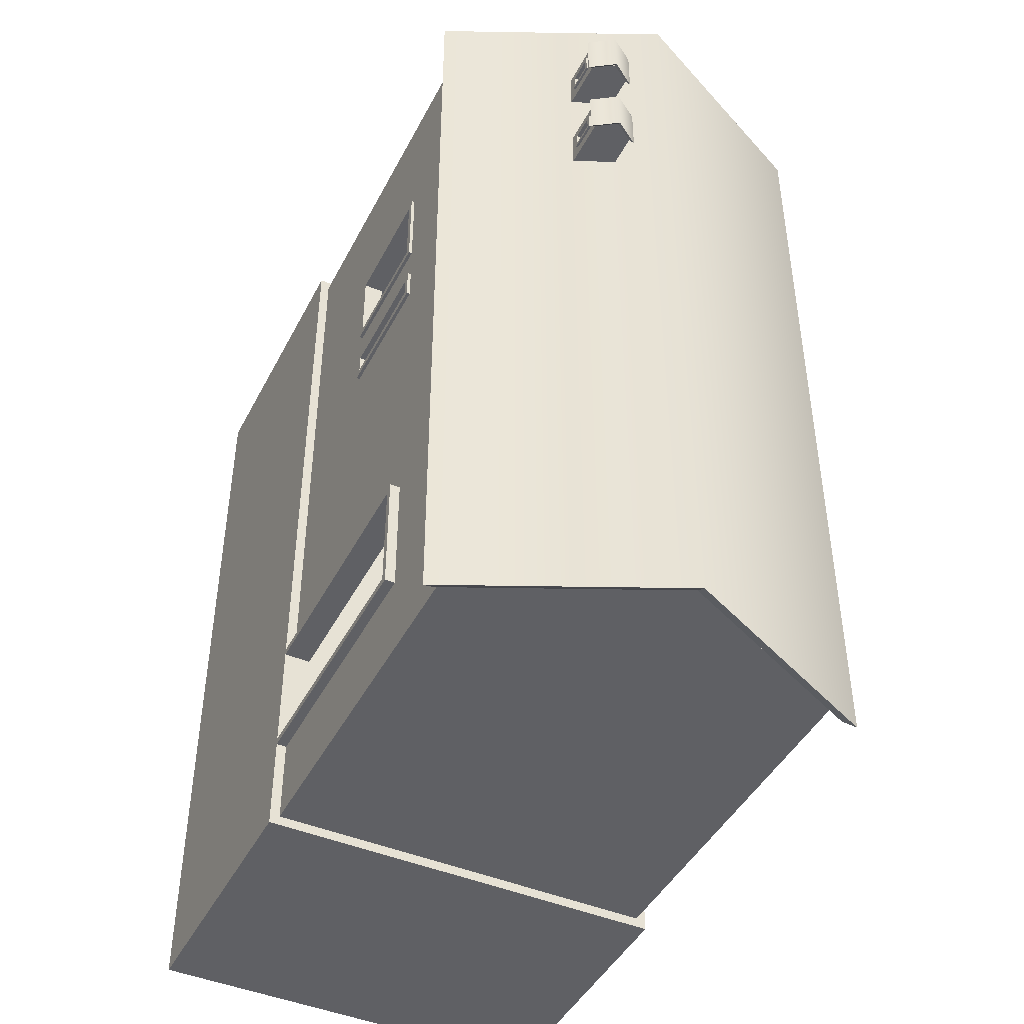
<metadata>
{"format":"obj","ext":"obj","renderer":"f3d","projection":"perspective","resolution":1024,"background":"white","views":[{"elev":-44.8,"azim":153.9,"up":"+Z"}]}
</metadata>
<code>
g default
v -5.422 0.6285 11.57
v 5.422 0.6285 11.57
v -5.422 0.6285 -11.64
v 5.422 0.6285 -11.64
v -1e-06 0.6285 11.57
v -1e-06 0.6285 -11.64
v -1e-06 12.14 -11.64
v -1e-06 12.14 11.57
v -1e-06 15.02 11.57
v 5.422 12.14 11.57
v -5.422 12.14 11.57
v -5.422 12.14 -11.64
v -1e-06 15.02 -11.64
v 5.422 12.14 -11.64
v -5.422 12.14 9.249
v -5.422 0.6285 9.249
v 5.422 0.6285 9.249
v 5.422 12.14 9.249
v -5.422 12.14 -9.549
v -5.422 0.6285 -9.549
v 5.422 0.6285 -9.549
v 5.422 12.14 -9.549
v -5.422 8.685 11.57
v -1e-06 8.685 11.57
v 5.422 8.685 11.57
v 5.422 8.685 9.249
v 5.422 8.685 -9.549
v 5.422 8.685 -11.64
v -1e-06 8.685 -11.64
v -5.422 8.685 -11.64
v -5.422 8.685 -9.549
v -5.422 8.685 9.249
v -5.422 12.14 -5.789
v -5.422 8.685 -5.789
v -5.422 0.6285 -5.789
v 5.422 0.6285 -5.789
v 5.422 8.685 -5.789
v 5.422 12.14 -5.789
v -5.422 4.657 11.57
v -1e-06 4.657 11.57
v 5.422 4.657 11.57
v 5.422 4.657 9.249
v 5.422 4.657 -5.789
v 5.422 4.657 -9.549
v 5.422 4.657 -11.64
v -1e-06 4.657 -11.64
v -5.422 4.657 -11.64
v -5.422 4.657 -9.549
v -5.422 4.657 -5.789
v -5.422 4.657 9.249
v -5.422 12.14 7.745
v -5.422 8.685 7.745
v -5.422 4.657 7.745
v -5.422 0.6285 7.745
v 5.422 0.6285 7.745
v 5.422 4.657 7.745
v 5.422 8.685 7.745
v 5.422 12.14 7.745
v -5.422 12.14 5.038
v -5.422 8.685 5.038
v -5.422 4.657 5.038
v -5.422 0.6285 5.038
v 5.422 0.6285 5.038
v 5.422 4.657 5.038
v 5.422 8.685 5.038
v 5.422 12.14 5.038
v 5.422 4.657 -9.349
v 5.422 8.485 -9.349
v 5.422 8.485 -5.989
v 5.422 4.657 -5.989
v 5.422 0.6306 -5.989
v 5.422 0.6306 -9.349
v -5.422 12.14 3.955
v -5.422 8.685 3.955
v -5.422 4.657 3.955
v -5.422 0.6285 3.955
v 5.422 0.6285 3.955
v 5.422 4.657 3.955
v 5.422 8.685 3.955
v 5.422 12.14 3.955
v -5.422 12.14 2.981
v -5.422 8.685 2.981
v -5.422 4.657 2.981
v -5.422 0.6285 2.981
v 5.422 0.6285 2.981
v 5.422 4.657 2.981
v 5.422 8.685 2.981
v 5.422 12.14 2.981
v 5.422 4.857 7.545
v 5.422 8.485 7.545
v 5.422 4.857 5.238
v 5.422 8.485 5.238
v 5.422 4.857 3.755
v 5.422 8.485 3.755
v 5.422 4.857 3.181
v 5.422 8.485 3.181
v 5.922 12.14 12.07
v -1e-06 12.14 12.07
v -1e-06 8.685 12.07
v 5.922 8.685 12.07
v 5.922 8.685 -12.14
v -1e-06 8.685 -12.14
v -1e-06 12.14 -12.14
v 5.922 12.14 -12.14
v -1e-06 -7.976 12.07
v -1e-06 -7.976 9.249
v 5.922 -7.976 9.249
v 5.922 -7.976 12.07
v 5.922 8.685 9.249
v 5.922 12.14 9.249
v -5.922 12.14 9.249
v -5.922 8.685 9.249
v -5.922 8.685 12.07
v -5.922 12.14 12.07
v -5.922 -7.976 9.249
v -5.922 -7.976 12.07
v -5.922 12.14 -12.14
v -5.922 8.685 -12.14
v -1e-06 15.02 -12.14
v -1e-06 15.02 12.07
v -1e-06 0.6285 -12.14
v 5.922 0.6285 -12.14
v 5.922 -7.976 -12.14
v -1e-06 -7.976 -12.14
v 5.922 0.6285 9.249
v 5.922 0.6285 12.07
v -1e-06 0.6285 12.07
v -5.922 0.6285 -12.14
v -5.922 -7.976 -12.14
v -5.922 0.6285 12.07
v -5.922 0.6285 9.249
v -5.922 12.14 7.745
v -5.922 8.685 7.745
v -5.922 0.6285 7.745
v -5.922 -7.976 7.745
v -1e-06 -7.976 7.745
v 5.922 -7.976 7.745
v 5.922 0.6285 7.745
v 5.922 8.685 7.745
v 5.922 12.14 7.745
v -5.922 8.685 -9.549
v -5.922 12.14 -9.549
v -5.922 0.6285 -9.549
v -5.922 -7.976 -9.549
v -1e-06 -7.976 -9.549
v 5.922 -7.976 -9.549
v 5.922 0.6285 -9.549
v 5.922 8.685 -9.549
v 5.922 12.14 -9.549
v -5.922 4.657 12.07
v -1e-06 4.657 12.07
v 5.922 4.657 12.07
v 5.922 4.657 9.249
v 5.922 4.657 7.745
v 5.922 4.657 -9.549
v 5.922 4.657 -12.14
v -1e-06 4.657 -12.14
v -5.922 4.657 -12.14
v -5.922 4.657 -9.549
v -5.922 4.657 7.745
v -5.922 4.657 9.249
v -5.922 8.685 -5.789
v -5.922 12.14 -5.789
v -5.922 4.657 -5.789
v -5.922 0.6285 -5.789
v -5.922 -7.976 -5.789
v -1e-06 -7.976 -5.789
v 5.922 -7.976 -5.789
v 5.922 0.6285 -5.789
v 5.922 8.685 -5.789
v 5.922 12.14 -5.789
v -5.922 12.14 5.038
v -5.922 8.685 5.038
v -5.922 4.657 5.038
v -5.922 0.6285 5.038
v -5.922 -7.976 5.038
v -1e-06 -7.976 5.038
v 5.922 -7.976 5.038
v 5.922 0.6285 5.038
v 5.922 4.657 5.038
v 5.922 8.685 5.038
v 5.922 12.14 5.038
v -5.922 12.14 3.955
v -5.922 8.685 3.955
v -5.922 4.657 3.955
v -5.922 0.6285 3.955
v -5.922 -7.976 3.955
v -1e-06 -7.976 3.955
v 5.922 -7.976 3.955
v 5.922 0.6285 3.955
v 5.922 4.657 3.955
v 5.922 8.685 3.955
v 5.922 12.14 3.955
v 5.922 8.485 -9.349
v 5.922 4.657 -9.349
v 5.922 8.485 -5.989
v 5.922 4.657 -5.789
v 5.922 4.657 -5.989
v 5.922 0.6306 -5.989
v 5.922 0.6306 -9.349
v -5.922 12.14 2.981
v -5.922 8.685 2.981
v -5.922 4.657 2.981
v -5.922 0.6285 2.981
v -5.922 -7.976 2.981
v -1e-06 -7.976 2.981
v 5.922 -7.976 2.981
v 5.922 0.6285 2.981
v 5.922 4.657 2.981
v 5.922 8.685 2.981
v 5.922 12.14 2.981
v 5.922 4.857 7.545
v 5.922 8.485 7.545
v 5.922 4.857 5.238
v 5.922 8.485 5.238
v 5.922 4.857 3.755
v 5.922 8.485 3.755
v 5.922 4.857 3.181
v 5.922 8.485 3.181
v 6.222 4.657 -9.549
v 6.222 8.685 -9.549
v 6.222 8.485 -9.349
v 6.222 4.657 -9.349
v 6.222 8.685 -5.789
v 6.222 8.485 -5.989
v 6.222 4.657 -5.789
v 6.222 4.657 -5.989
v 6.222 0.6285 -5.789
v 6.222 0.6306 -5.989
v 6.222 0.6285 -9.549
v 6.222 0.6306 -9.349
v 6.022 4.657 7.745
v 6.022 8.685 7.745
v 6.022 4.857 7.545
v 6.022 8.485 7.545
v 6.022 4.657 5.038
v 6.022 4.857 5.238
v 6.022 8.685 5.038
v 6.022 8.485 5.238
v 6.022 4.657 3.955
v 6.022 8.685 3.955
v 6.022 4.857 3.755
v 6.022 8.485 3.755
v 6.022 4.657 2.981
v 6.022 4.857 3.181
v 6.022 8.685 2.981
v 6.022 8.485 3.181
v -1e-06 0.6285 -12.44
v 6.222 0.6285 -12.44
v 6.222 -7.976 -12.44
v -1e-06 -7.976 -12.44
v 6.222 -7.976 9.249
v 6.222 0.6285 9.249
v 6.222 0.6285 12.37
v 6.222 -7.976 12.37
v -1e-06 0.6285 12.37
v -1e-06 -7.976 12.37
v -6.222 0.6285 -12.44
v -6.222 -7.976 -12.44
v -6.222 0.6285 12.37
v -6.222 -7.976 12.37
v -6.222 0.6285 9.249
v -6.222 -7.976 9.249
v -6.222 0.6285 7.745
v -6.222 -7.976 7.745
v 6.222 -7.976 7.745
v 6.222 0.6285 7.745
v -6.222 0.6285 -9.549
v -6.222 -7.976 -9.549
v 6.222 0.6285 -9.549
v 6.222 -7.976 -9.549
v -6.222 0.6285 -5.789
v -6.222 -7.976 -5.789
v 6.222 0.6285 -5.789
v 6.222 -7.976 -5.789
v -6.222 0.6285 5.038
v -6.222 -7.976 5.038
v 6.222 -7.976 5.038
v 6.222 0.6285 5.038
v -6.222 0.6285 3.955
v -6.222 -7.976 3.955
v 6.222 -7.976 3.955
v 6.222 0.6285 3.955
v -6.222 0.6285 2.981
v -6.222 -7.976 2.981
v 6.222 -7.976 2.981
v 6.222 0.6285 2.981
v -6.178 11.98 12.56
v 6.178 11.98 12.56
v -6.178 11.98 -12.56
v 6.178 11.98 -12.56
v 0 14.86 -12.56
v 0 14.86 12.56
v -2e-06 15.2 -12.77
v 0 15.2 12.77
v 6.539 12.15 12.77
v 6.539 12.15 -12.77
v -6.539 12.15 12.77
v -6.539 12.15 -12.77
v 2.126 15.79 8.984
v 2.126 15.79 9.614
v 2.712 15.4 9.614
v 2.712 15.4 8.984
v 1.54 15.4 9.614
v 1.54 15.4 8.984
v 1.54 15.4 9.894
v 2.126 15.79 9.894
v 2.712 15.4 9.894
v 1.54 15.4 8.722
v 2.126 15.79 8.722
v 2.712 15.4 8.722
v 2.126 15.93 8.984
v 2.126 15.93 9.614
v 2.874 15.43 9.614
v 2.874 15.43 8.984
v 2.126 15.93 10.01
v 2.874 15.43 10.01
v 2.126 15.93 8.605
v 2.874 15.43 8.605
v 1.378 15.43 8.984
v 1.378 15.43 8.605
v 1.378 15.43 9.614
v 1.378 15.43 10.01
v 1.626 13.84 9.808
v 2.626 13.84 9.808
v 1.626 15.46 9.808
v 2.626 15.46 9.808
v 1.626 15.46 8.808
v 2.626 15.46 8.808
v 1.626 13.84 8.808
v 2.626 13.84 8.808
v 1.626 15.46 9.569
v 2.626 15.46 9.569
v 2.626 13.84 9.569
v 1.626 13.84 9.569
v 1.626 13.84 9.031
v 2.626 13.84 9.031
v 2.626 15.46 9.031
v 1.626 15.46 9.031
v 1.626 14.25 9.808
v 2.626 14.25 9.808
v 2.626 14.25 9.569
v 2.626 14.25 9.031
v 2.626 14.25 8.808
v 1.626 14.25 8.808
v 1.626 14.25 9.031
v 1.626 14.25 9.569
v 1.626 15.15 8.808
v 2.626 15.15 8.808
v 2.626 15.15 9.031
v 2.626 15.15 9.569
v 2.626 15.15 9.808
v 1.626 15.15 9.808
v 1.626 15.15 9.569
v 1.626 15.15 9.031
v 2.126 13.84 9.808
v 2.126 13.84 9.569
v 2.126 13.84 9.031
v 2.126 13.84 8.808
v 2.126 14.25 8.808
v 2.126 15.15 8.808
v 2.126 15.79 8.808
v 2.126 15.79 9.808
v 2.126 15.15 9.808
v 2.126 14.25 9.808
v 2.626 15.05 9.131
v 2.626 15.05 9.469
v 2.626 14.35 9.469
v 2.626 14.35 9.131
v 2.126 15.15 9.908
v 2.126 14.25 9.908
v 2.726 14.25 9.908
v 2.726 15.15 9.908
v 2.126 14.25 8.708
v 2.126 15.15 8.708
v 2.726 15.15 8.708
v 2.726 14.25 8.708
v 2.126 13.74 9.569
v 2.126 13.74 9.031
v 2.726 13.74 9.031
v 2.726 13.74 9.569
v 1.526 15.15 9.569
v 1.526 15.15 9.031
v 1.526 14.25 9.031
v 1.526 14.25 9.569
v 2.726 14.25 9.569
v 2.726 15.15 9.569
v 2.126 13.74 9.908
v 2.726 13.74 9.908
v 1.526 15.15 9.908
v 1.526 14.25 9.908
v 2.126 13.74 8.708
v 2.726 13.74 8.708
v 2.726 15.15 9.031
v 2.726 14.25 9.031
v 1.526 14.25 8.708
v 1.526 15.15 8.708
v 1.526 13.74 8.708
v 1.526 13.74 9.031
v 1.526 13.74 9.569
v 1.526 13.74 9.908
v 2.126 15.79 8.708
v 2.726 15.46 8.708
v 2.726 15.46 9.031
v 2.726 15.46 9.569
v 2.726 15.46 9.908
v 2.126 15.79 9.908
v 1.526 15.46 9.569
v 1.526 15.46 9.908
v 1.526 15.46 9.031
v 1.526 15.46 8.708
v 2.726 15.05 9.469
v 2.726 15.05 9.131
v 2.726 14.35 9.469
v 2.726 14.35 9.131
v 2.792 15.15 9.031
v 2.792 15.15 9.569
v 2.792 15.05 9.469
v 2.792 15.05 9.131
v 2.792 14.25 9.569
v 2.792 14.35 9.469
v 2.792 14.25 9.031
v 2.792 14.35 9.131
v 2.126 15.79 5.778
v 2.126 15.79 6.407
v 2.712 15.4 6.407
v 2.712 15.4 5.778
v 1.54 15.4 6.407
v 1.54 15.4 5.778
v 1.54 15.4 6.688
v 2.126 15.79 6.688
v 2.712 15.4 6.688
v 1.54 15.4 5.516
v 2.126 15.79 5.516
v 2.712 15.4 5.516
v 2.126 15.93 5.778
v 2.126 15.93 6.407
v 2.874 15.43 6.407
v 2.874 15.43 5.778
v 2.126 15.93 6.805
v 2.874 15.43 6.805
v 2.126 15.93 5.399
v 2.874 15.43 5.399
v 1.378 15.43 5.778
v 1.378 15.43 5.399
v 1.378 15.43 6.407
v 1.378 15.43 6.805
v 1.626 13.84 6.602
v 2.626 13.84 6.602
v 1.626 15.46 6.602
v 2.626 15.46 6.602
v 1.626 15.46 5.602
v 2.626 15.46 5.602
v 1.626 13.84 5.602
v 2.626 13.84 5.602
v 1.626 15.46 6.363
v 2.626 15.46 6.363
v 2.626 13.84 6.363
v 1.626 13.84 6.363
v 1.626 13.84 5.825
v 2.626 13.84 5.825
v 2.626 15.46 5.825
v 1.626 15.46 5.825
v 1.626 14.25 6.602
v 2.626 14.25 6.602
v 2.626 14.25 6.363
v 2.626 14.25 5.825
v 2.626 14.25 5.602
v 1.626 14.25 5.602
v 1.626 14.25 5.825
v 1.626 14.25 6.363
v 1.626 15.15 5.602
v 2.626 15.15 5.602
v 2.626 15.15 5.825
v 2.626 15.15 6.363
v 2.626 15.15 6.602
v 1.626 15.15 6.602
v 1.626 15.15 6.363
v 1.626 15.15 5.825
v 2.126 13.84 6.602
v 2.126 13.84 6.363
v 2.126 13.84 5.825
v 2.126 13.84 5.602
v 2.126 14.25 5.602
v 2.126 15.15 5.602
v 2.126 15.79 5.602
v 2.126 15.79 6.602
v 2.126 15.15 6.602
v 2.126 14.25 6.602
v 2.626 15.05 5.925
v 2.626 15.05 6.263
v 2.626 14.35 6.263
v 2.626 14.35 5.925
v 2.126 15.15 6.702
v 2.126 14.25 6.702
v 2.726 14.25 6.702
v 2.726 15.15 6.702
v 2.126 14.25 5.502
v 2.126 15.15 5.502
v 2.726 15.15 5.502
v 2.726 14.25 5.502
v 2.126 13.74 6.363
v 2.126 13.74 5.825
v 2.726 13.74 5.825
v 2.726 13.74 6.363
v 1.526 15.15 6.363
v 1.526 15.15 5.825
v 1.526 14.25 5.825
v 1.526 14.25 6.363
v 2.726 14.25 6.363
v 2.726 15.15 6.363
v 2.126 13.74 6.702
v 2.726 13.74 6.702
v 1.526 15.15 6.702
v 1.526 14.25 6.702
v 2.126 13.74 5.502
v 2.726 13.74 5.502
v 2.726 15.15 5.825
v 2.726 14.25 5.825
v 1.526 14.25 5.502
v 1.526 15.15 5.502
v 1.526 13.74 5.502
v 1.526 13.74 5.825
v 1.526 13.74 6.363
v 1.526 13.74 6.702
v 2.126 15.79 5.502
v 2.726 15.46 5.502
v 2.726 15.46 5.825
v 2.726 15.46 6.363
v 2.726 15.46 6.702
v 2.126 15.79 6.702
v 1.526 15.46 6.363
v 1.526 15.46 6.702
v 1.526 15.46 5.825
v 1.526 15.46 5.502
v 2.726 15.05 6.263
v 2.726 15.05 5.925
v 2.726 14.35 6.263
v 2.726 14.35 5.925
v 2.792 15.15 5.825
v 2.792 15.15 6.363
v 2.792 15.05 6.263
v 2.792 15.05 5.925
v 2.792 14.25 6.363
v 2.792 14.35 6.263
v 2.792 14.25 5.825
v 2.792 14.35 5.925
g polySurface9
f 97 98 99 100
f 101 102 103 104
f 105 106 107 108
f 100 109 110 97
f 111 112 113 114
f 115 106 105 116
f 117 103 102 118
f 113 99 98 114
f 117 119 103
f 104 103 119
f 120 98 97
f 114 98 120
f 248 249 250 251
f 252 253 254 255
f 254 256 257 255
f 258 248 251 259
f 256 260 261 257
f 260 262 263 261
f 132 133 112 111
f 263 262 264 265
f 135 136 106 115
f 107 106 136 137
f 266 267 253 252
f 110 109 139 140
f 118 141 142 117
f 269 268 258 259
f 129 124 145 144
f 146 145 124 123
f 249 270 271 250
f 149 148 101 104
f 150 151 99 113
f 100 99 151 152
f 152 153 109 100
f 153 154 139 109
f 101 148 155 156
f 156 157 102 101
f 118 102 157 158
f 158 159 141 118
f 112 133 160 161
f 113 112 161 150
f 142 141 162 163
f 159 164 162 141
f 273 272 268 269
f 144 145 167 166
f 168 167 145 146
f 271 270 274 275
f 171 170 148 149
f 130 127 151 150
f 152 151 127 126
f 126 125 153 152
f 138 154 153 125
f 156 155 147 122
f 121 157 156 122
f 158 157 121 128
f 128 143 159 158
f 165 164 159 143
f 161 160 134 131
f 150 161 131 130
f 172 173 133 132
f 160 133 173 174
f 134 160 174 175
f 265 264 276 277
f 176 177 136 135
f 137 136 177 178
f 278 279 267 266
f 179 180 154 138
f 140 139 181 182
f 183 184 173 172
f 174 173 184 185
f 175 174 185 186
f 277 276 280 281
f 187 188 177 176
f 178 177 188 189
f 282 283 279 278
f 190 191 180 179
f 181 180 191 192
f 182 181 192 193
f 220 221 222 223
f 221 224 225 222
f 224 226 227 225
f 226 228 229 227
f 230 220 223 231
f 201 202 184 183
f 185 184 202 203
f 186 185 203 204
f 281 280 284 285
f 205 206 188 187
f 189 188 206 207
f 286 287 283 282
f 208 209 191 190
f 193 192 210 211
f 163 162 202 201
f 203 202 162 164
f 204 203 164 165
f 285 284 272 273
f 166 167 206 205
f 207 206 167 168
f 275 274 287 286
f 169 197 209 208
f 210 209 197 170
f 211 210 170 171
f 233 232 234 235
f 232 236 237 234
f 236 238 239 237
f 238 233 235 239
f 241 240 242 243
f 240 244 245 242
f 244 246 247 245
f 246 241 243 247
f 10 25 24 8
f 28 14 7 29
f 25 10 18 26
f 15 11 23 32
f 12 30 29 7
f 23 11 8 24
f 12 7 13
f 14 13 7
f 9 10 8
f 11 9 8
f 2 17 16 1 5
f 6 3 20 21 4
f 51 15 32 52
f 16 17 55 54
f 18 58 57 26
f 30 12 19 31
f 22 14 28 27
f 39 23 24 40
f 25 41 40 24
f 41 25 26 42
f 42 26 57 56
f 28 45 44 27
f 45 28 29 46
f 30 47 46 29
f 47 30 31 48
f 32 50 53 52
f 23 39 50 32
f 19 33 34 31
f 48 31 34 49
f 21 20 35 36
f 38 22 27 37
f 1 39 40 5
f 41 2 5 40
f 2 41 42 17
f 55 17 42 56
f 45 4 21 44
f 6 4 45 46
f 47 3 6 46
f 3 47 48 20
f 35 20 48 49
f 50 16 54 53
f 39 1 16 50
f 59 51 52 60
f 53 61 60 52
f 54 62 61 53
f 54 55 63 62
f 63 55 56 64
f 58 66 65 57
f 73 59 60 74
f 61 75 74 60
f 62 76 75 61
f 62 63 77 76
f 77 63 64 78
f 65 79 78 64
f 66 80 79 65
f 44 67 68 27
f 27 68 69 37
f 37 69 70 43
f 43 70 71 36
f 21 72 67 44
f 81 73 74 82
f 75 83 82 74
f 76 84 83 75
f 76 77 85 84
f 85 77 78 86
f 80 88 87 79
f 33 81 82 34
f 83 49 34 82
f 84 35 49 83
f 36 35 84 85
f 36 85 86 43
f 87 37 43 86
f 88 38 37 87
f 57 90 89 56
f 56 89 91 64
f 64 91 92 65
f 65 92 90 57
f 79 94 93 78
f 78 93 95 86
f 86 95 96 87
f 87 96 94 79
f 18 10 97 110
f 11 15 111 114
f 12 13 119 117
f 13 14 104 119
f 10 9 120 97
f 9 11 114 120
f 15 51 132 111
f 58 18 110 140
f 19 12 117 142
f 14 22 149 104
f 33 19 142 163
f 21 36 169 147
f 22 38 171 149
f 51 59 172 132
f 66 58 140 182
f 59 73 183 172
f 80 66 182 193
f 68 67 195 194
f 69 68 194 196
f 70 69 196 198
f 36 71 199 169
f 71 70 198 199
f 67 72 200 195
f 72 21 147 200
f 73 81 201 183
f 88 80 193 211
f 81 33 163 201
f 38 88 211 171
f 89 90 213 212
f 91 89 212 214
f 92 91 214 215
f 90 92 215 213
f 93 94 217 216
f 95 93 216 218
f 96 95 218 219
f 94 96 219 217
f 155 148 221 220
f 194 195 223 222
f 148 170 224 221
f 196 194 222 225
f 170 197 226 224
f 198 196 225 227
f 197 169 228 226
f 169 199 229 228
f 199 198 227 229
f 147 155 220 230
f 195 200 231 223
f 200 147 230 231
f 139 154 232 233
f 212 213 235 234
f 154 180 236 232
f 214 212 234 237
f 180 181 238 236
f 215 214 237 239
f 181 139 233 238
f 213 215 239 235
f 192 191 240 241
f 216 217 243 242
f 191 209 244 240
f 218 216 242 245
f 209 210 246 244
f 219 218 245 247
f 210 192 241 246
f 217 219 247 243
f 121 122 249 248
f 123 124 251 250
f 125 126 254 253
f 108 107 252 255
f 126 127 256 254
f 105 108 255 257
f 128 121 248 258
f 124 129 259 251
f 127 130 260 256
f 116 105 257 261
f 130 131 262 260
f 115 116 261 263
f 131 134 264 262
f 135 115 263 265
f 138 125 253 267
f 107 137 266 252
f 143 128 258 268
f 129 144 269 259
f 122 147 270 249
f 146 123 250 271
f 165 143 268 272
f 144 166 273 269
f 147 169 274 270
f 168 146 271 275
f 134 175 276 264
f 176 135 265 277
f 179 138 267 279
f 137 178 278 266
f 175 186 280 276
f 187 176 277 281
f 190 179 279 283
f 178 189 282 278
f 186 204 284 280
f 205 187 281 285
f 208 190 283 287
f 189 207 286 282
f 204 165 272 284
f 166 205 285 273
f 169 208 287 274
f 207 168 275 286
f 294 295 296 297
f 298 295 294 299
f 292 291 289 293
f 288 290 292 293
f 293 289 296 295
f 289 291 297 296
f 291 292 294 297
f 288 293 295 298
f 292 290 299 294
f 290 288 298 299
f 312 313 314 315
f 313 316 317 314
f 318 312 315 319
f 320 312 318 321
f 322 313 312 320
f 323 316 313 322
f 300 303 302 301
f 301 302 308 307
f 310 311 303 300
f 305 309 310 300
f 304 305 300 301
f 306 304 301 307
f 302 303 315 314
f 307 308 317 316
f 308 302 314 317
f 303 311 319 315
f 311 310 318 319
f 310 309 321 318
f 309 305 320 321
f 305 304 322 320
f 306 307 316 323
f 304 306 323 322
f 370 371 372 373
f 374 375 376 377
f 378 379 380 381
f 382 383 384 385
f 372 386 387 373
f 388 378 381 389
f 390 382 385 391
f 379 392 393 380
f 376 394 395 377
f 396 384 383 397
f 371 388 389 372
f 389 381 386 372
f 395 386 381 380
f 377 395 380 393
f 392 374 377 393
f 398 399 384 396
f 385 384 399 400
f 391 385 400 401
f 375 402 403 376
f 404 394 376 403
f 405 387 394 404
f 373 387 405 406
f 407 370 373 406
f 408 382 390 409
f 410 383 382 408
f 397 383 410 411
f 400 378 388 401
f 399 379 378 400
f 398 392 379 399
f 396 374 392 398
f 397 375 374 396
f 411 402 375 397
f 390 370 407 409
f 391 371 370 390
f 401 388 371 391
f 416 417 418 419
f 417 420 421 418
f 420 422 423 421
f 422 416 419 423
f 364 352 341 365
f 360 344 349 361
f 357 334 337 358
f 354 347 346 355
f 341 352 351 342
f 356 325 334 357
f 353 340 347 354
f 358 337 331 359
f 349 344 343 350
f 345 348 355 346
f 365 341 325 356
f 325 341 342 334
f 343 337 334 342
f 344 331 337 343
f 359 331 344 360
f 330 345 346 336
f 347 335 336 346
f 340 324 335 347
f 361 349 329 362
f 338 329 349 350
f 333 338 350 351
f 352 327 333 351
f 363 327 352 364
f 332 326 353 354
f 339 332 354 355
f 348 328 339 355
f 335 324 356 357
f 336 335 357 358
f 330 336 358 359
f 345 330 359 360
f 348 345 360 361
f 328 348 361 362
f 353 326 363 364
f 340 353 364 365
f 324 340 365 356
f 350 366 367 351
f 351 367 368 342
f 342 368 369 343
f 343 369 366 350
f 362 329 403 402
f 329 338 404 403
f 338 333 405 404
f 333 327 406 405
f 327 363 407 406
f 326 332 408 409
f 332 339 410 408
f 339 328 411 410
f 328 362 402 411
f 363 326 409 407
f 367 366 413 412
f 368 367 412 414
f 369 368 414 415
f 366 369 415 413
f 394 387 417 416
f 412 413 419 418
f 387 386 420 417
f 414 412 418 421
f 386 395 422 420
f 415 414 421 423
f 395 394 416 422
f 413 415 423 419
f 436 437 438 439
f 437 440 441 438
f 442 436 439 443
f 444 436 442 445
f 446 437 436 444
f 447 440 437 446
f 424 427 426 425
f 425 426 432 431
f 434 435 427 424
f 429 433 434 424
f 428 429 424 425
f 430 428 425 431
f 426 427 439 438
f 431 432 441 440
f 432 426 438 441
f 427 435 443 439
f 435 434 442 443
f 434 433 445 442
f 433 429 444 445
f 429 428 446 444
f 430 431 440 447
f 428 430 447 446
f 494 495 496 497
f 498 499 500 501
f 502 503 504 505
f 506 507 508 509
f 496 510 511 497
f 512 502 505 513
f 514 506 509 515
f 503 516 517 504
f 500 518 519 501
f 520 508 507 521
f 495 512 513 496
f 513 505 510 496
f 519 510 505 504
f 501 519 504 517
f 516 498 501 517
f 522 523 508 520
f 509 508 523 524
f 515 509 524 525
f 499 526 527 500
f 528 518 500 527
f 529 511 518 528
f 497 511 529 530
f 531 494 497 530
f 532 506 514 533
f 534 507 506 532
f 521 507 534 535
f 524 502 512 525
f 523 503 502 524
f 522 516 503 523
f 520 498 516 522
f 521 499 498 520
f 535 526 499 521
f 514 494 531 533
f 515 495 494 514
f 525 512 495 515
f 540 541 542 543
f 541 544 545 542
f 544 546 547 545
f 546 540 543 547
f 488 476 465 489
f 484 468 473 485
f 481 458 461 482
f 478 471 470 479
f 465 476 475 466
f 480 449 458 481
f 477 464 471 478
f 482 461 455 483
f 473 468 467 474
f 469 472 479 470
f 489 465 449 480
f 449 465 466 458
f 467 461 458 466
f 468 455 461 467
f 483 455 468 484
f 454 469 470 460
f 471 459 460 470
f 464 448 459 471
f 485 473 453 486
f 462 453 473 474
f 457 462 474 475
f 476 451 457 475
f 487 451 476 488
f 456 450 477 478
f 463 456 478 479
f 472 452 463 479
f 459 448 480 481
f 460 459 481 482
f 454 460 482 483
f 469 454 483 484
f 472 469 484 485
f 452 472 485 486
f 477 450 487 488
f 464 477 488 489
f 448 464 489 480
f 474 490 491 475
f 475 491 492 466
f 466 492 493 467
f 467 493 490 474
f 486 453 527 526
f 453 462 528 527
f 462 457 529 528
f 457 451 530 529
f 451 487 531 530
f 450 456 532 533
f 456 463 534 532
f 463 452 535 534
f 452 486 526 535
f 487 450 533 531
f 491 490 537 536
f 492 491 536 538
f 493 492 538 539
f 490 493 539 537
f 518 511 541 540
f 536 537 543 542
f 511 510 544 541
f 538 536 542 545
f 510 519 546 544
f 539 538 545 547
f 519 518 540 546
f 537 539 547 543

</code>
